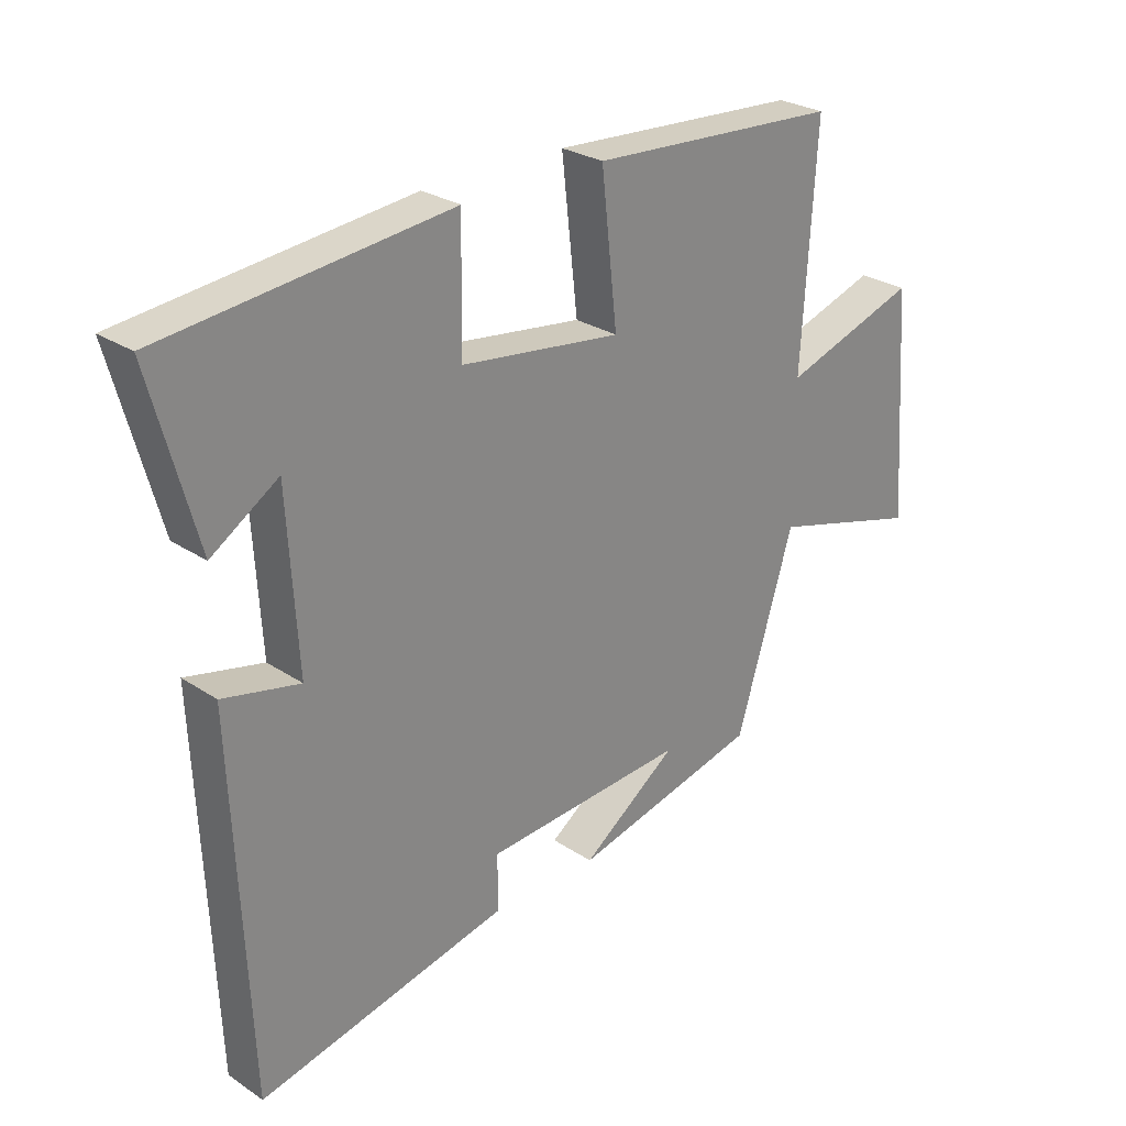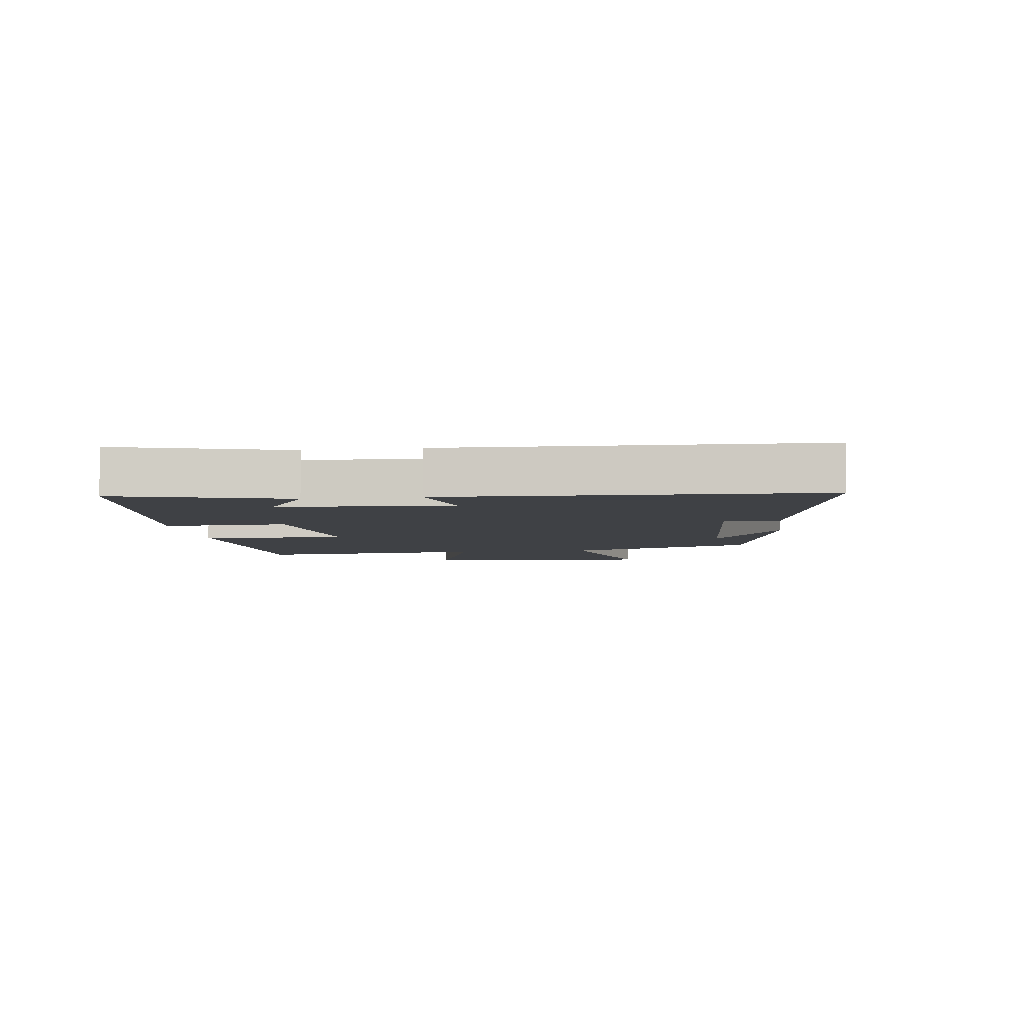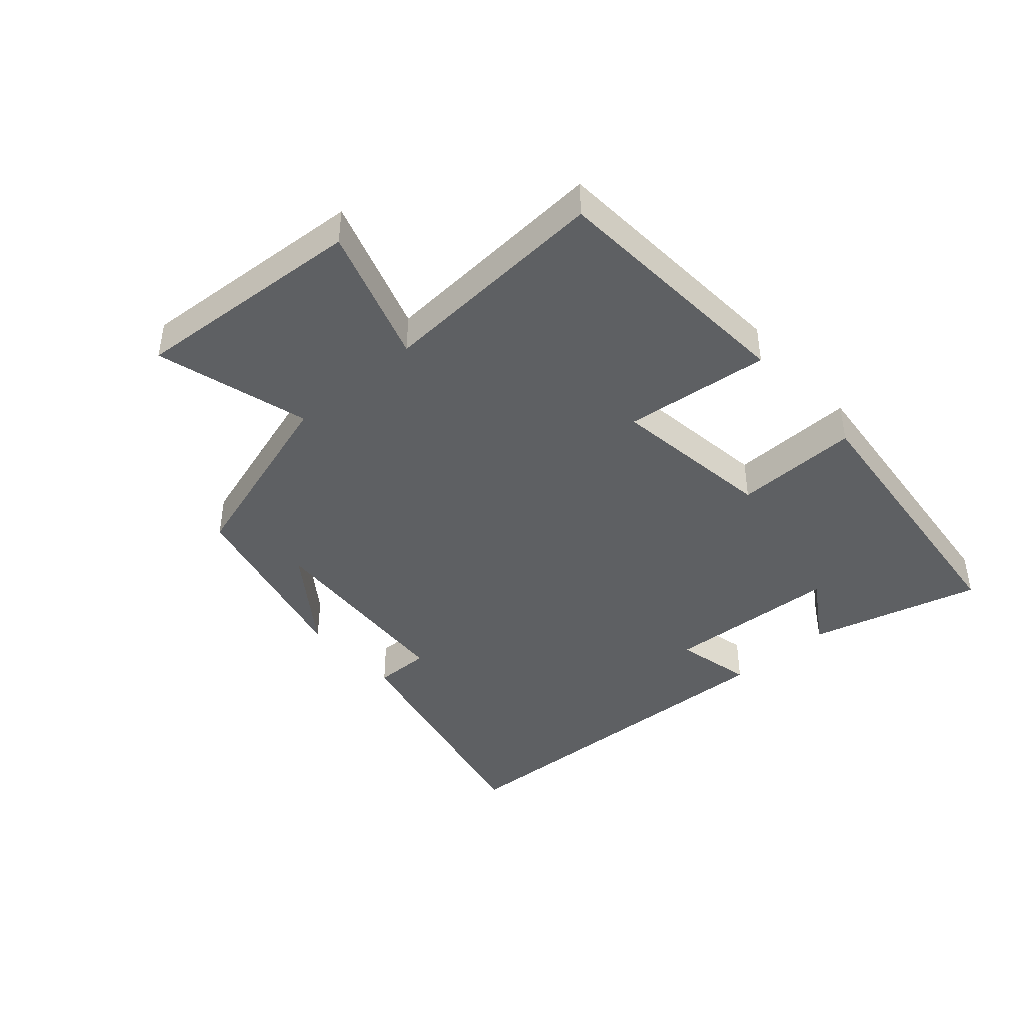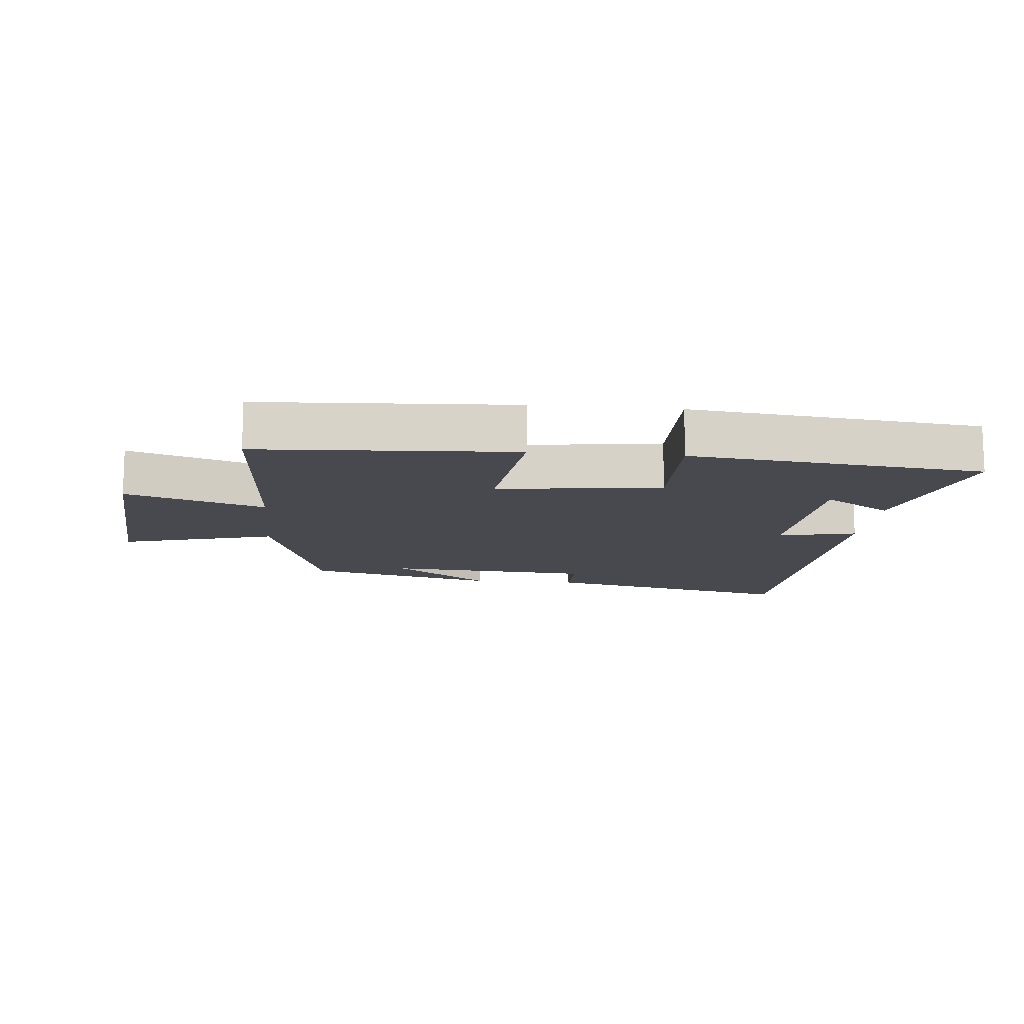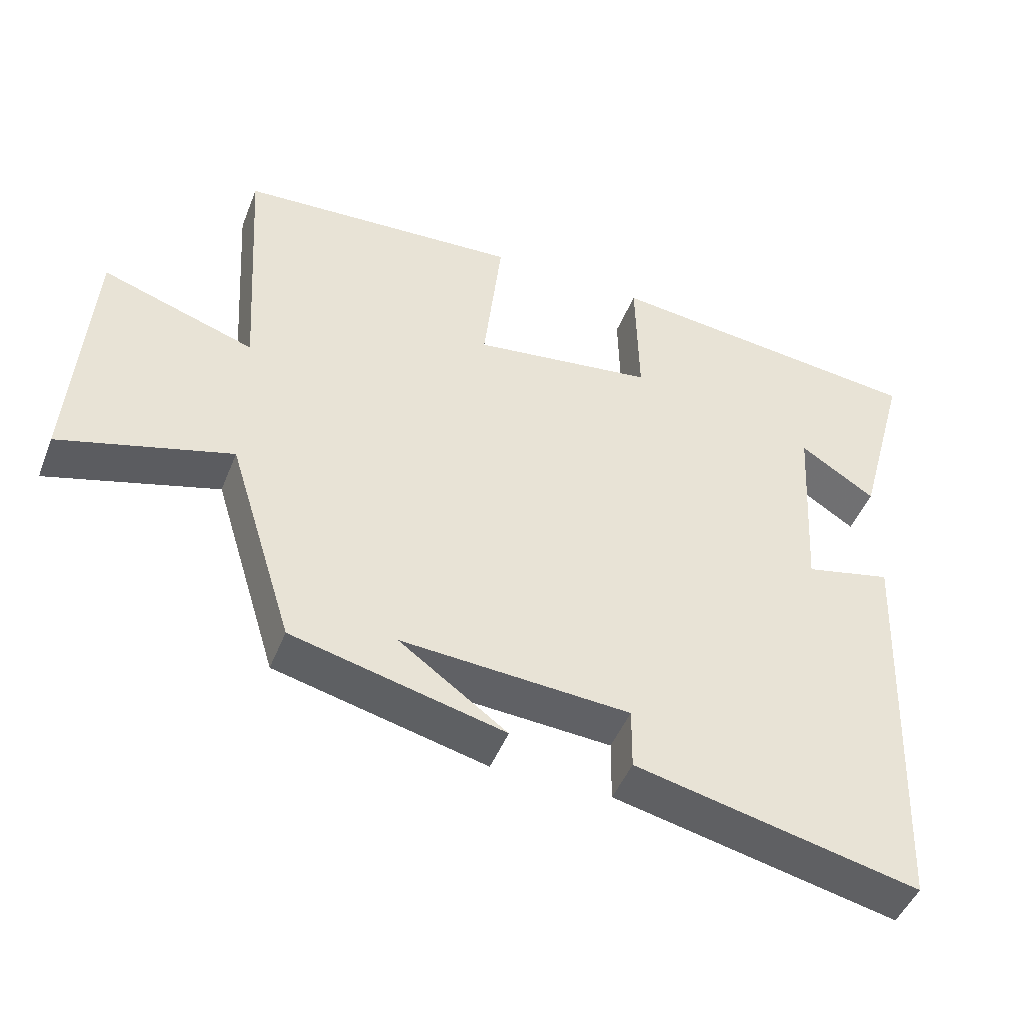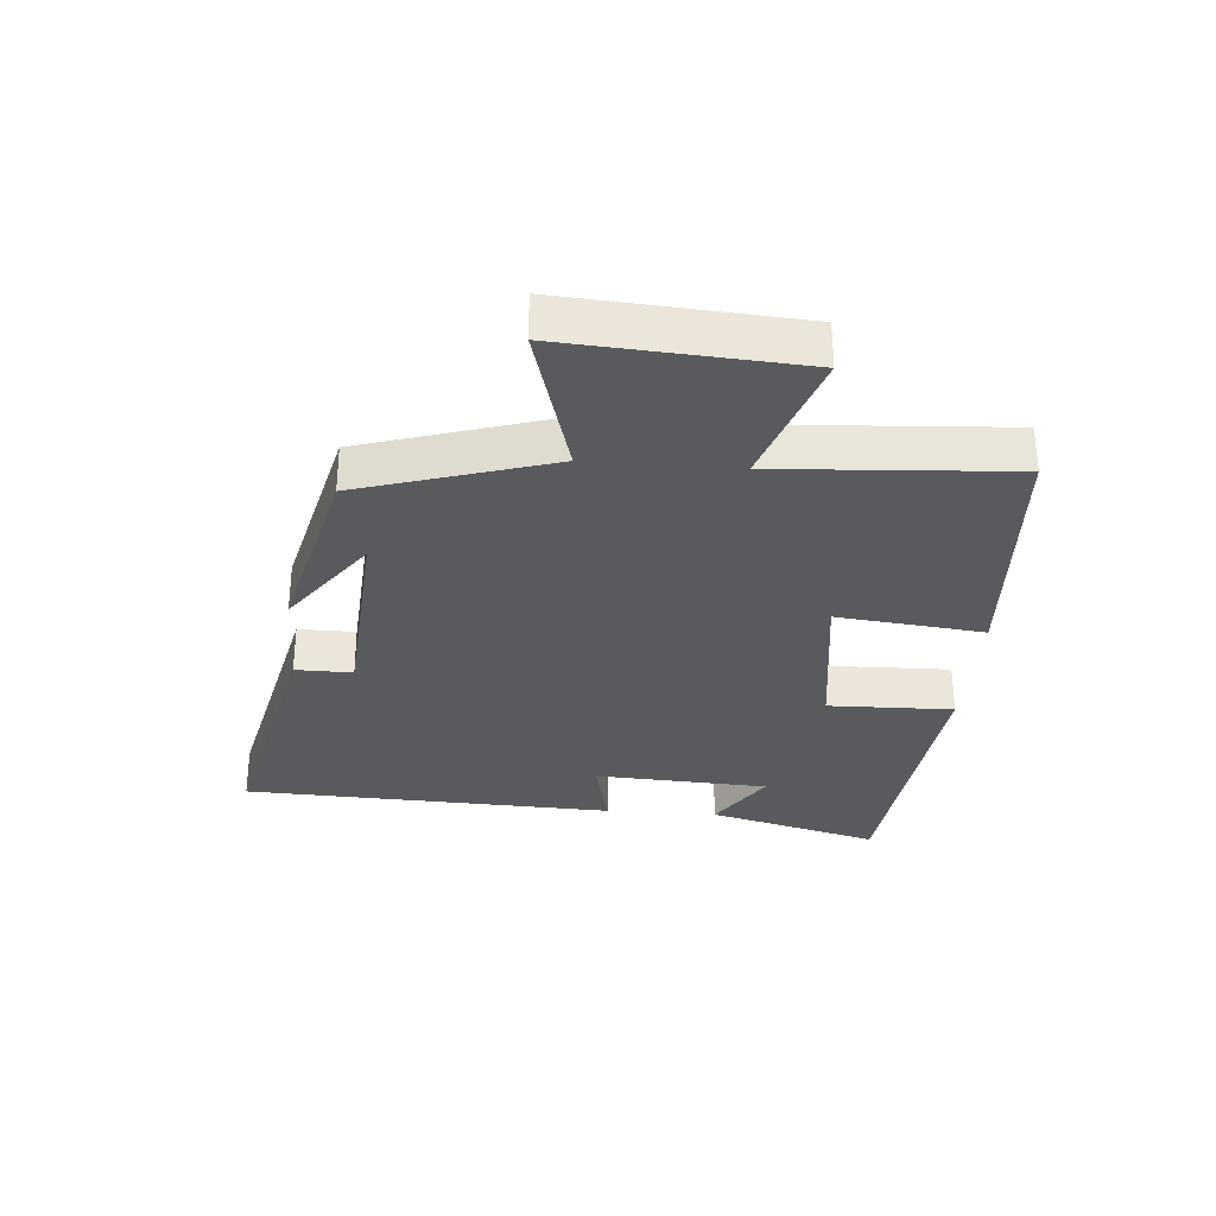
<metadata>
{"format":"obj","ext":"obj","renderer":"f3d","projection":"perspective","resolution":1024,"background":"white","views":[{"elev":27.0,"azim":135.8,"up":"+Z"},{"elev":-5.6,"azim":97.9,"up":"+Y"},{"elev":-42.6,"azim":-48.4,"up":"+Y"},{"elev":-12.7,"azim":-5.6,"up":"+Y"},{"elev":-46.7,"azim":-21.0,"up":"+Z"},{"elev":-31.3,"azim":-94.5,"up":"+Y"}]}
</metadata>
<code>
v -0.523 0.07 0.476
v -0.118 0.07 0.5
v -0.144 0.07 0.268
v 0.116 0.07 0.302
v 0.112 0.07 0.5
v 0.574 0.07 0.45
v 0.5 0.07 0.178
v 0.392 0.07 0.248
v 0.376 0.07 -0.028
v 0.5 0.07 0
v 0.475 0.07 -0.591
v 0.069 0.07 -0.5
v 0.07 0.07 -0.41
v -0.258 0.07 -0.388
v -0.103 0.07 -0.5
v -0.407 0.07 -0.426
v -0.5 0.07 -0.123
v -0.745 0.07 -0.192
v -0.719 0.07 0.178
v -0.5 0.07 0.105
v -0.523 0 0.476
v -0.118 0 0.5
v -0.144 0 0.268
v 0.116 0 0.302
v 0.112 0 0.5
v 0.574 0 0.45
v 0.5 0 0.178
v 0.392 0 0.248
v 0.376 0 -0.028
v 0.5 0 0
v 0.475 0 -0.591
v 0.069 0 -0.5
v 0.07 0 -0.41
v -0.258 0 -0.388
v -0.103 0 -0.5
v -0.407 0 -0.426
v -0.5 0 -0.123
v -0.745 0 -0.192
v -0.719 0 0.178
v -0.5 0 0.105
f 17 18 19 20
f 16 17 20
f 1 2 3
f 20 1 3
f 16 20 3
f 14 15 16
f 14 16 3 4
f 13 14 4
f 11 12 13
f 10 11 13
f 9 10 13
f 8 9 13 4
f 5 6 7 8
f 4 5 8
f 40 39 38 37
f 40 37 36
f 23 22 21
f 23 21 40
f 23 40 36
f 36 35 34
f 24 23 36 34
f 24 34 33
f 33 32 31
f 33 31 30
f 33 30 29
f 24 33 29 28
f 28 27 26 25
f 28 25 24
f 1 21 22 2
f 2 22 23 3
f 3 23 24 4
f 4 24 25 5
f 5 25 26 6
f 6 26 27 7
f 7 27 28 8
f 8 28 29 9
f 9 29 30 10
f 10 30 31 11
f 11 31 32 12
f 12 32 33 13
f 13 33 34 14
f 14 34 35 15
f 15 35 36 16
f 16 36 37 17
f 17 37 38 18
f 18 38 39 19
f 19 39 40 20
f 20 40 21 1

</code>
